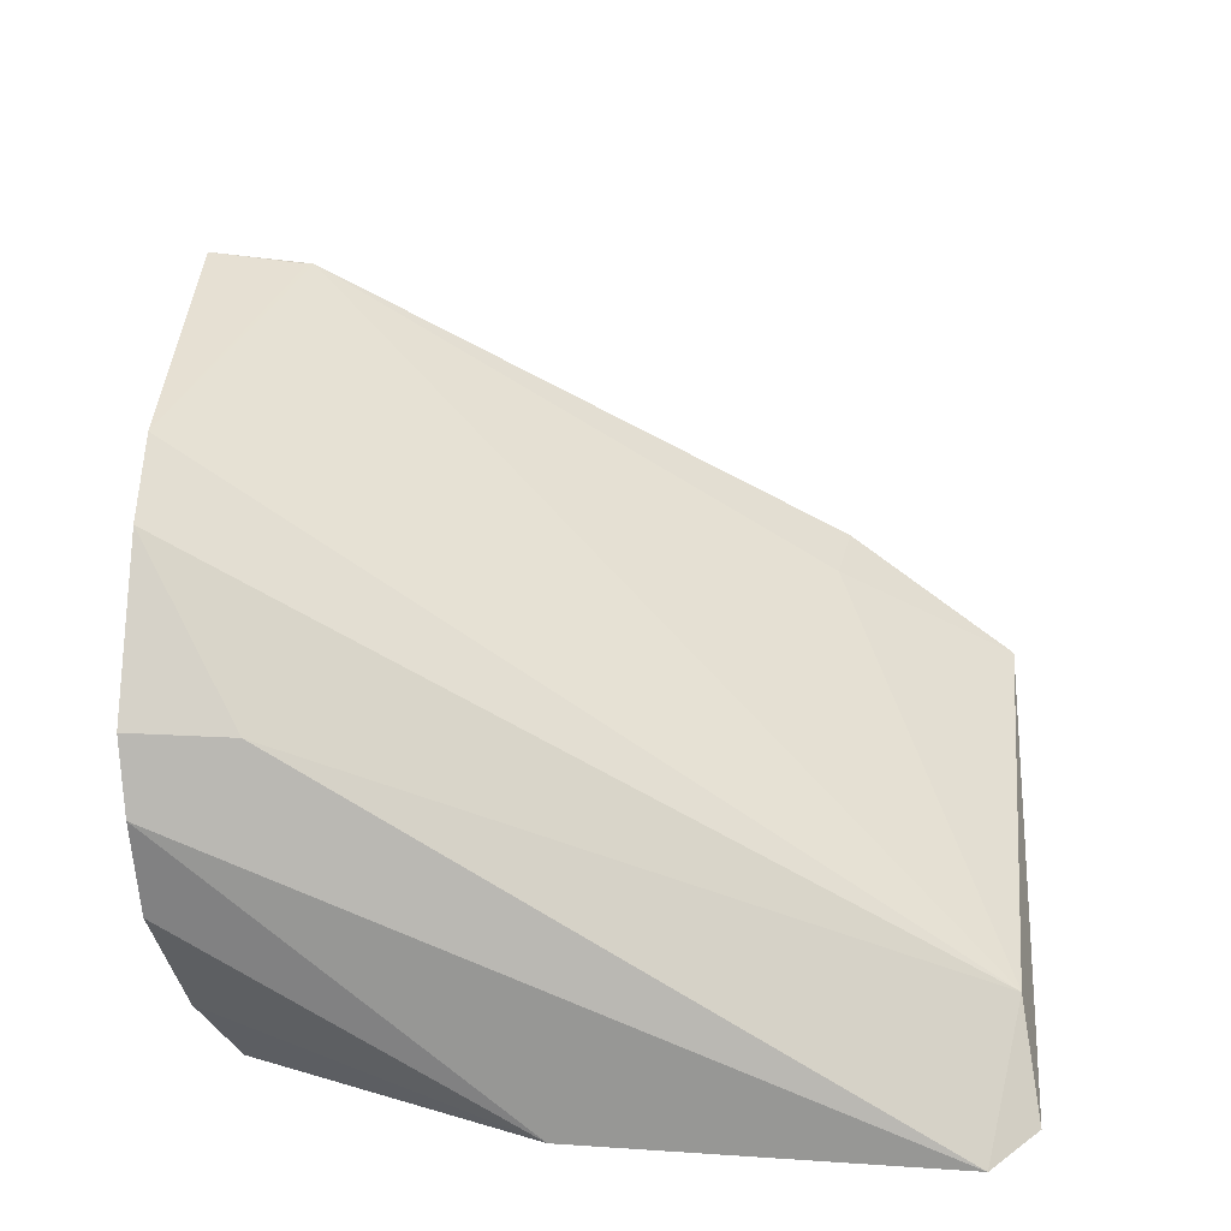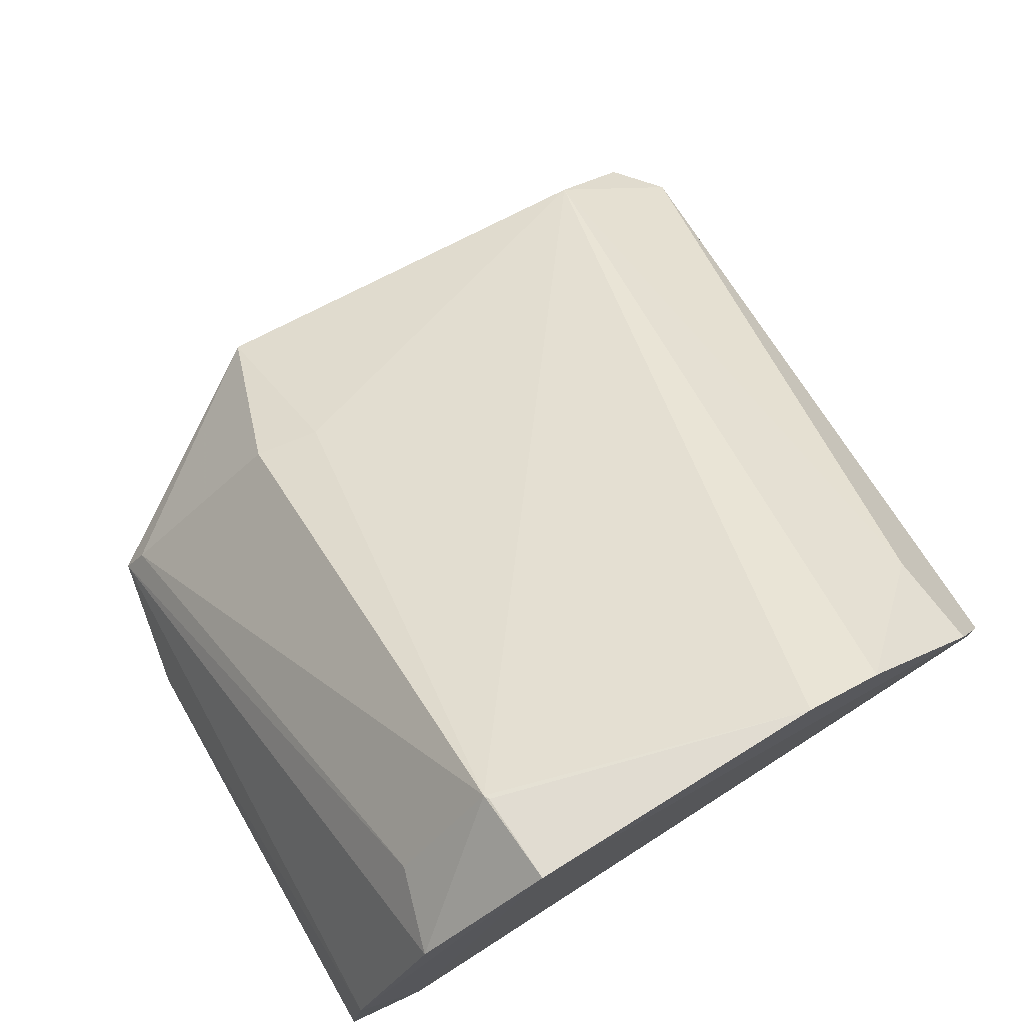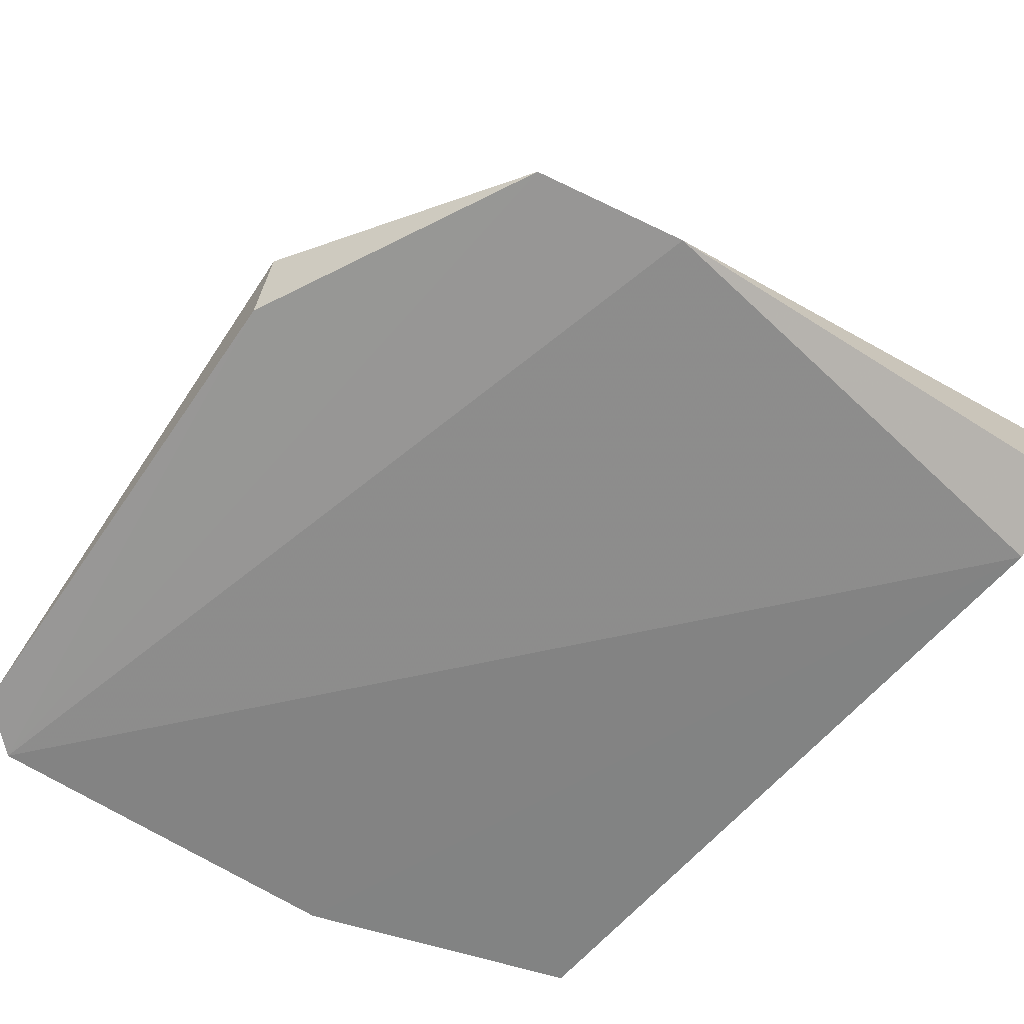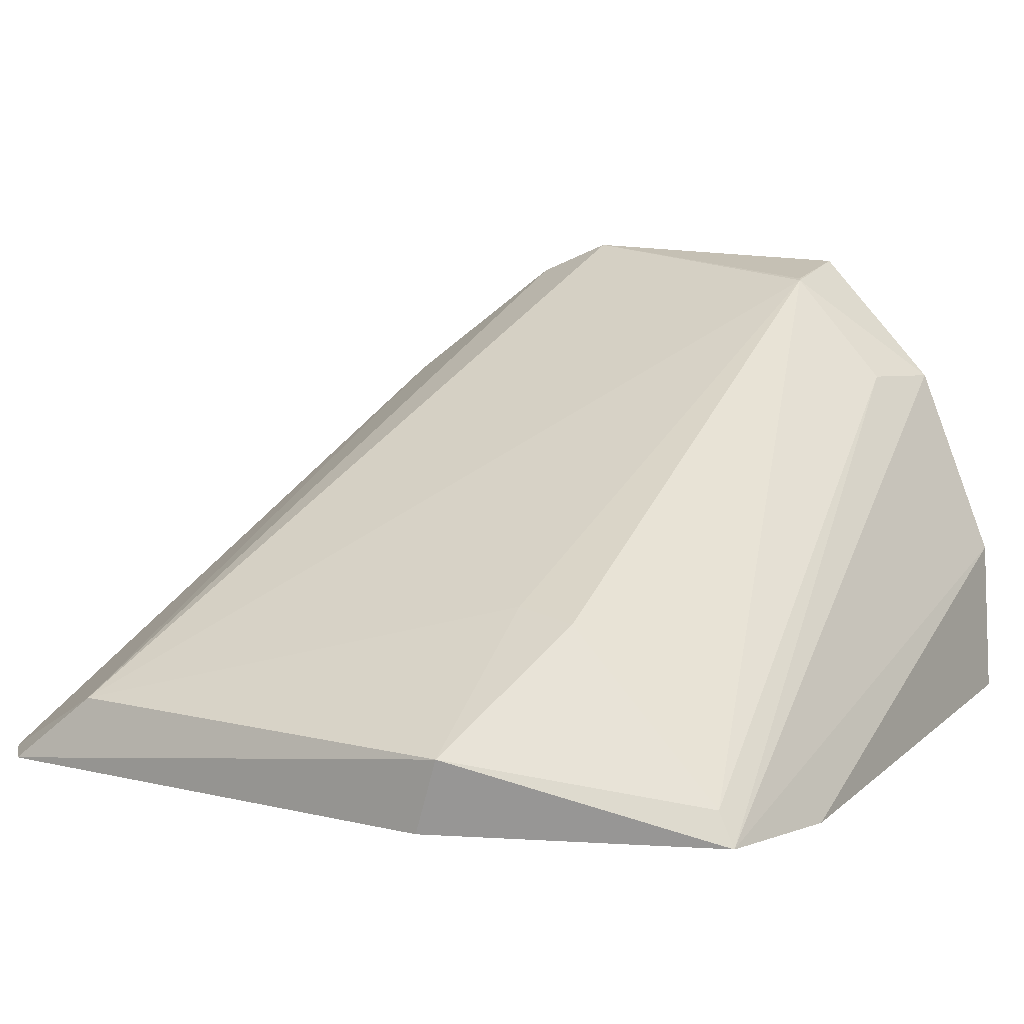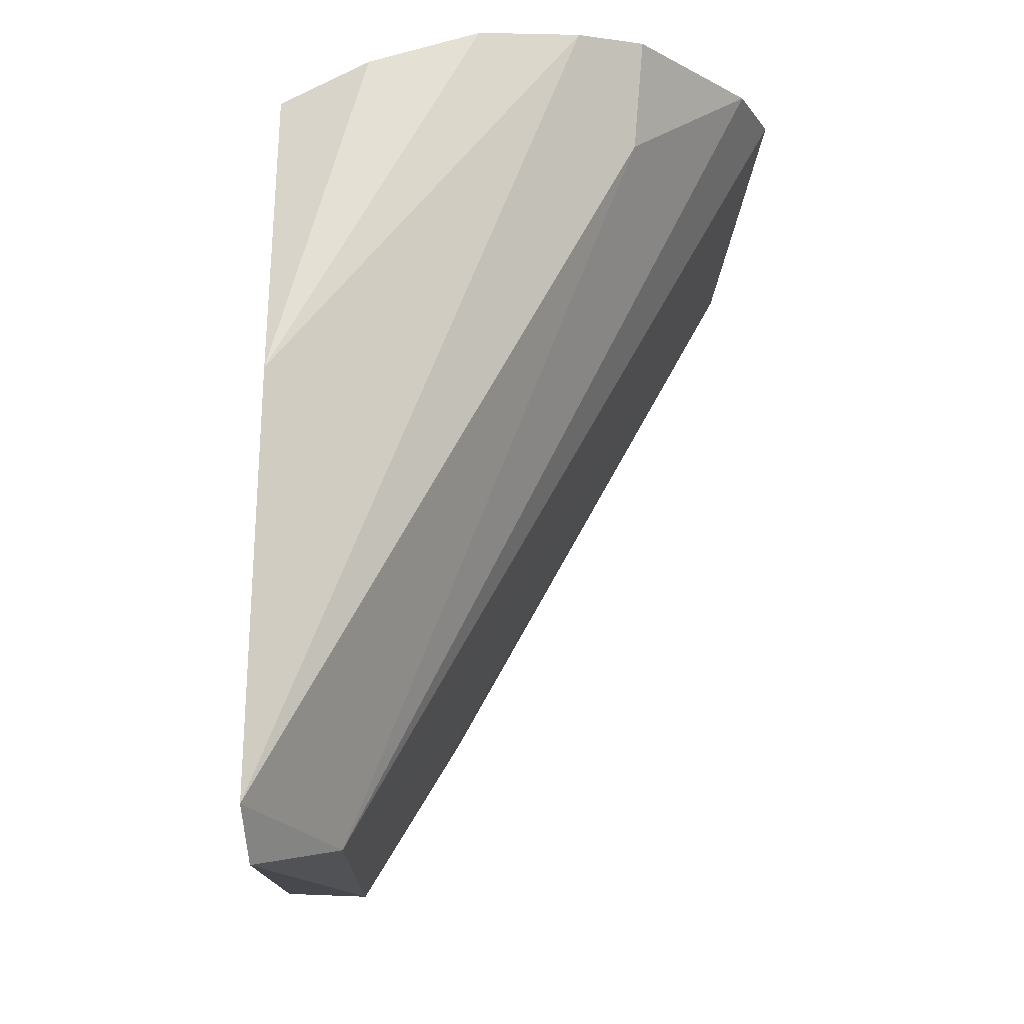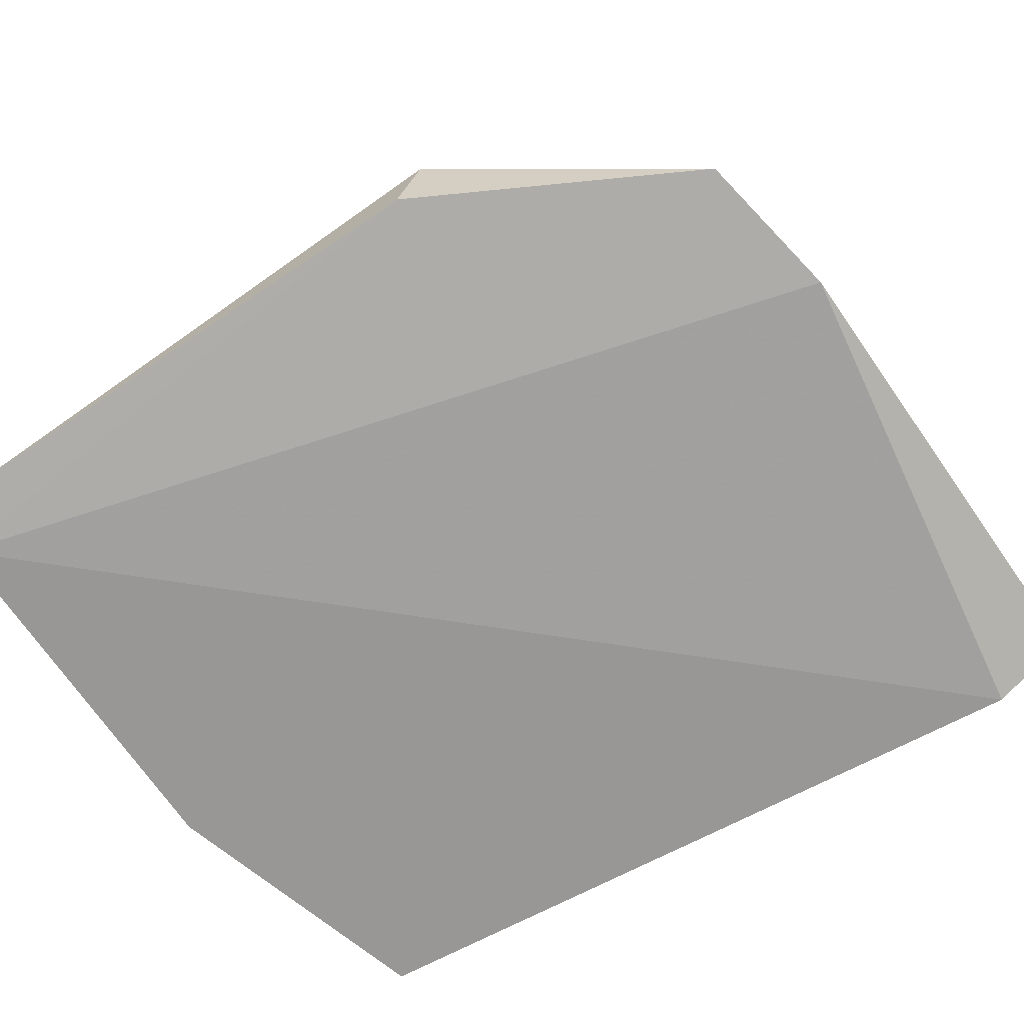
<metadata>
{"format":"obj","ext":"obj","renderer":"f3d","projection":"perspective","resolution":1024,"background":"white","views":[{"elev":37.9,"azim":-87.2,"up":"+Z"},{"elev":72.8,"azim":148.5,"up":"+Z"},{"elev":-64.0,"azim":55.0,"up":"+Z"},{"elev":12.4,"azim":30.9,"up":"+Z"},{"elev":-11.5,"azim":-93.0,"up":"+Y"},{"elev":-71.3,"azim":33.5,"up":"+Z"}]}
</metadata>
<code>
v 0.02813 0.005149 0.1108
v 0.04771 -0.06082 0.05993
v 0.05173 0.002391 0.06107
v -0.02908 -0.003187 0.06061
v -0.03344 -0.07511 0.05949
v 0.04335 0.003047 0.05773
v 0.04141 0.00404 0.09787
v 0.02235 -0.0756 0.0691
v -0.02546 0.005158 0.09561
v 0.05051 -0.04573 0.05842
v -0.03796 -0.07014 0.05879
v 0.0287 -0.004985 0.1095
v 0.05013 0.00339 0.07772
v 0.01981 -0.07541 0.06083
v -0.03093 0.003645 0.07939
v -0.03765 -0.03138 0.06003
v -0.01198 0.005023 0.1075
v 0.0387 -0.004618 0.09865
v 0.02789 -0.05832 0.07947
v -0.02433 -0.07326 0.06737
v -0.03099 0.0004516 0.06892
v -0.0292 0.004374 0.08906
v -0.02469 -0.005207 0.09481
v -0.003356 0.00497 0.1112
v 0.04557 -0.06003 0.06333
v 0.02082 -0.05699 0.0801
v 0.02842 -0.004386 0.1096
f 9 1 6
f 10 6 3
f 11 6 10
f 11 10 2
f 12 7 1
f 13 6 1
f 13 1 7
f 13 3 6
f 13 10 3
f 13 7 2
f 13 2 10
f 14 8 5
f 14 2 8
f 14 11 2
f 14 5 11
f 15 9 6
f 16 4 6
f 16 6 11
f 17 1 9
f 18 2 7
f 18 7 12
f 20 5 8
f 20 11 5
f 21 15 6
f 21 6 4
f 21 16 15
f 21 4 16
f 22 16 11
f 22 11 9
f 22 9 15
f 22 15 16
f 23 17 9
f 23 9 11
f 23 20 17
f 23 11 20
f 24 1 17
f 24 20 12
f 24 17 20
f 25 18 12
f 25 2 18
f 25 12 19
f 25 19 8
f 25 8 2
f 26 19 12
f 26 12 20
f 26 20 8
f 26 8 19
f 27 24 12
f 27 12 1
f 27 1 24

</code>
